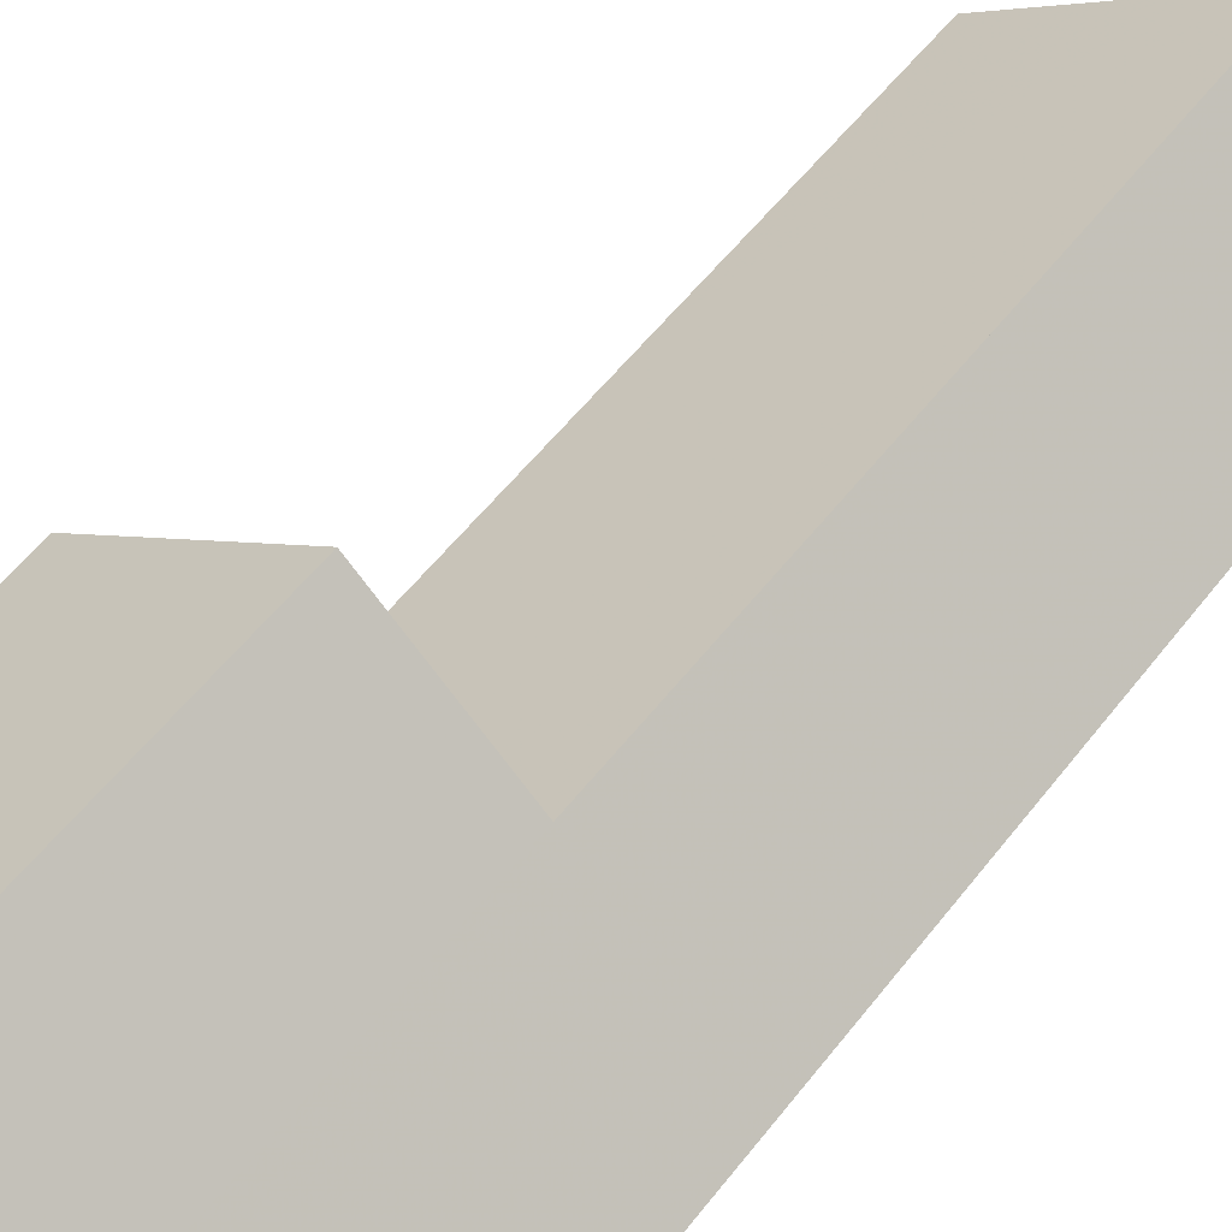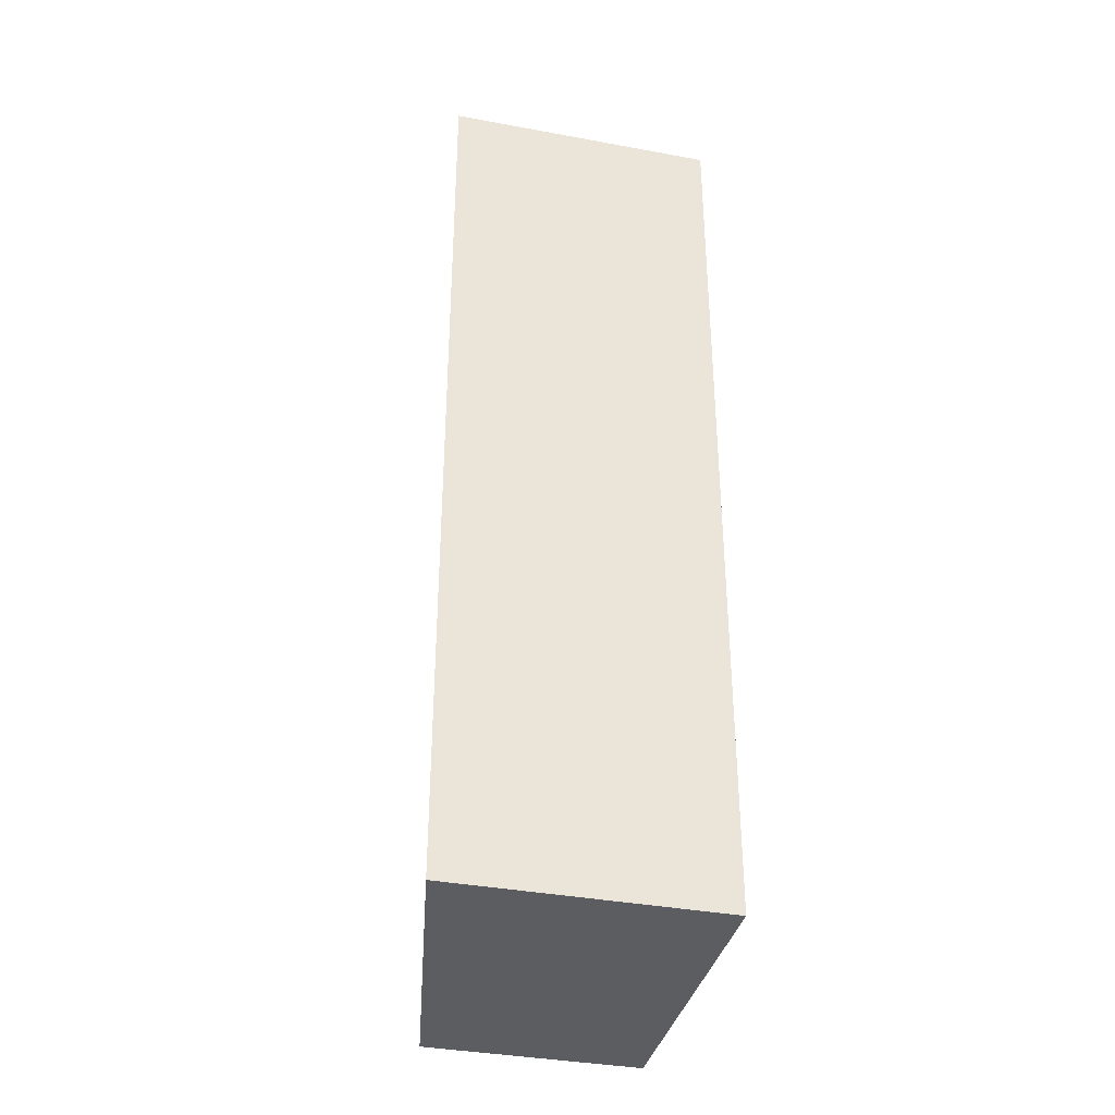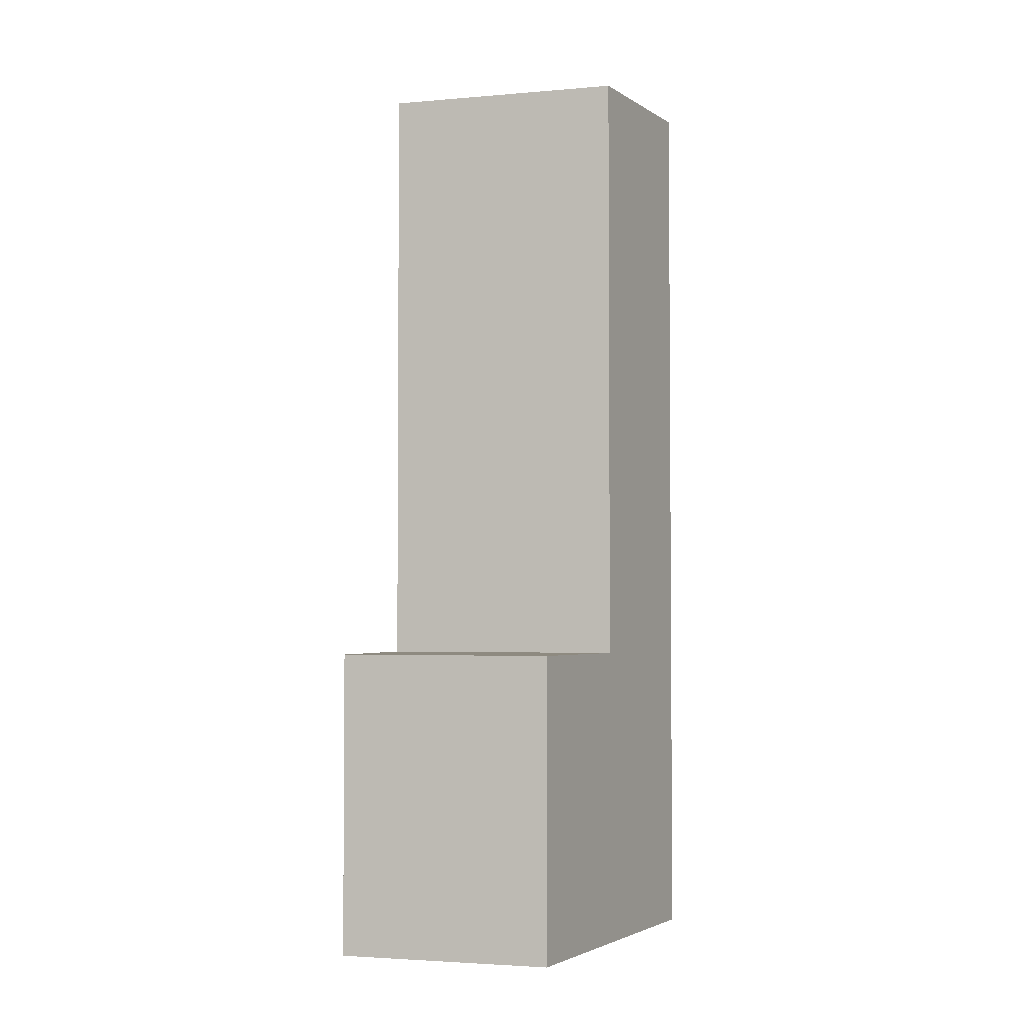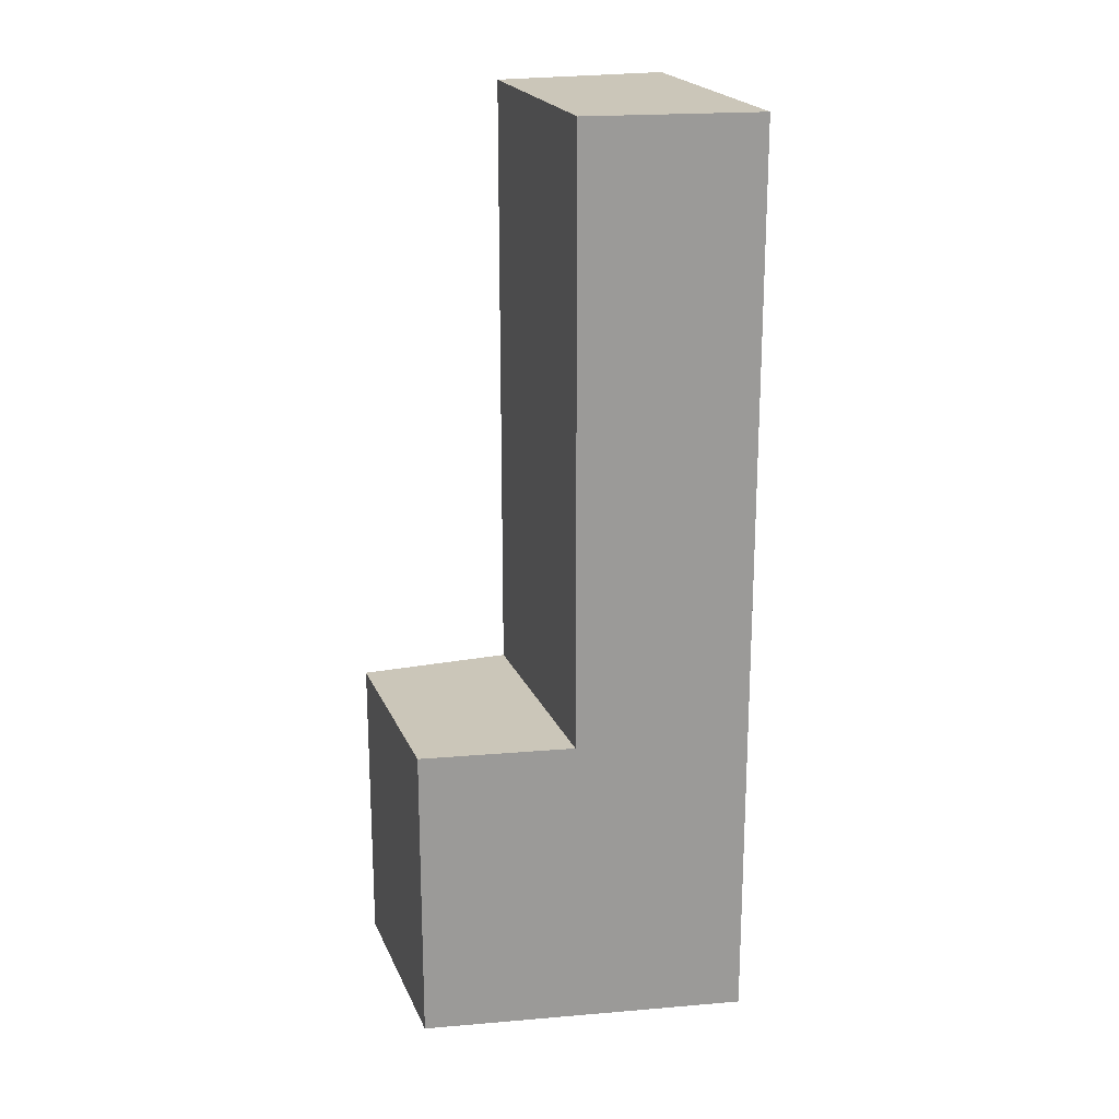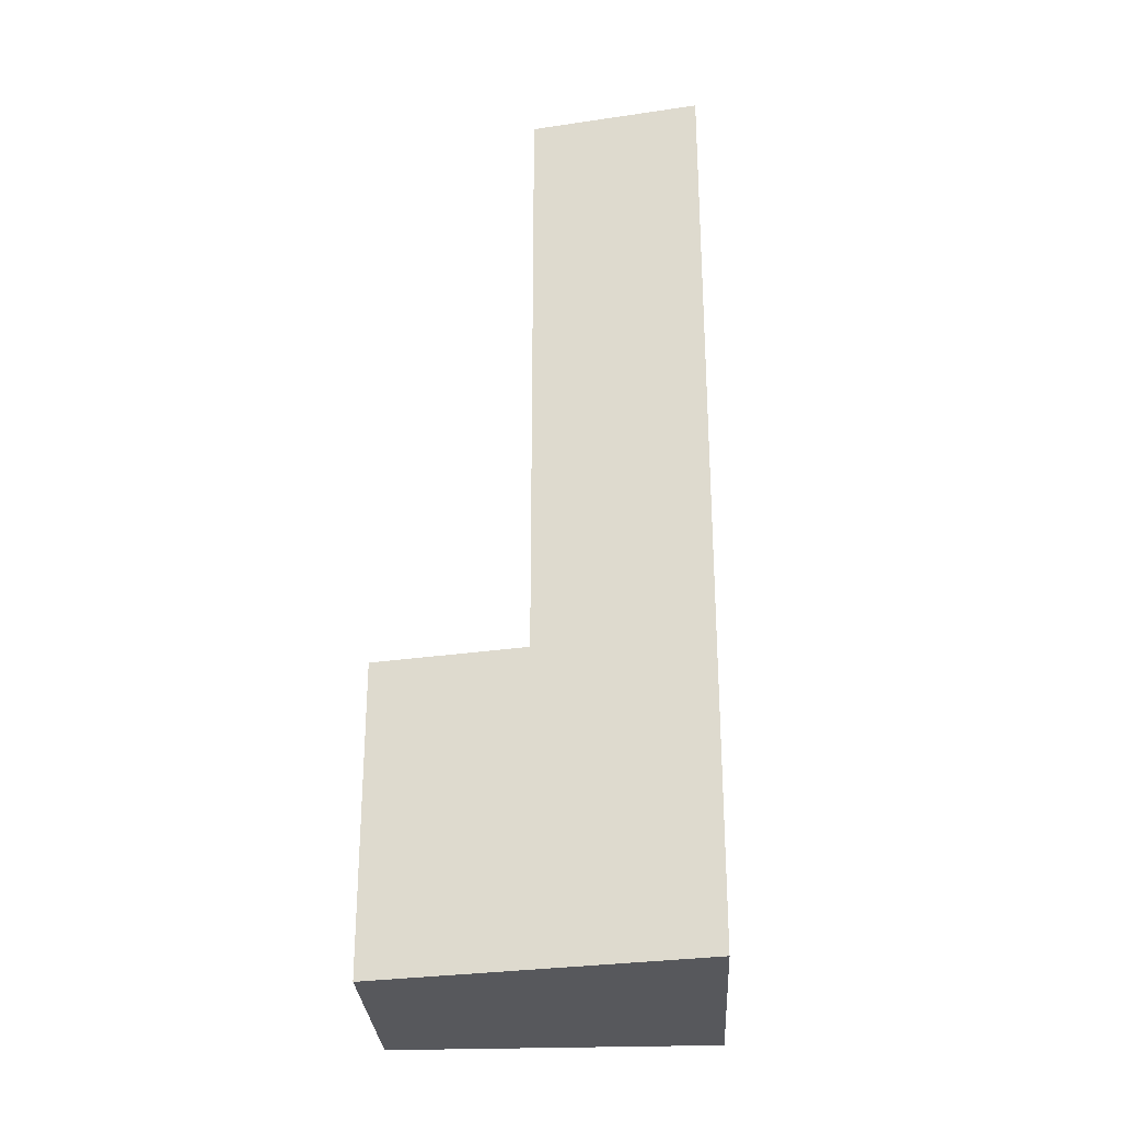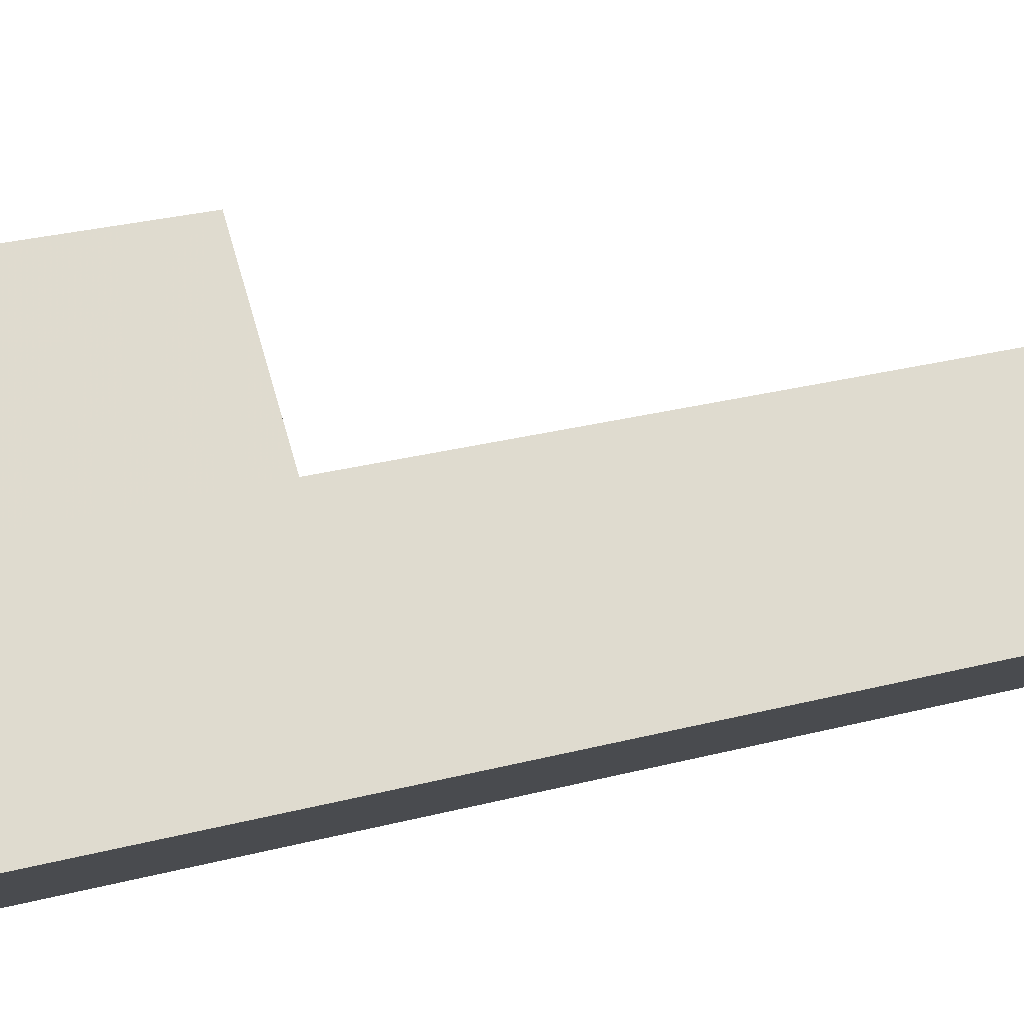
<metadata>
{"format":"obj","ext":"obj","renderer":"f3d","projection":"perspective","resolution":1024,"background":"white","views":[{"elev":54.2,"azim":36.6,"up":"+Z"},{"elev":-36.9,"azim":130.1,"up":"+Y"},{"elev":-3.0,"azim":-19.1,"up":"+Y"},{"elev":20.9,"azim":35.3,"up":"+Y"},{"elev":-28.7,"azim":56.6,"up":"+Y"},{"elev":26.4,"azim":67.2,"up":"+Z"}]}
</metadata>
<code>
v 95.38 -256.4 -201.9
v 91.85 -256.4 -198.5
v 88.69 -256.4 -195.4
v 83.77 -256.4 -199.1
v 86.33 -256.4 -202.5
v 89.21 -256.4 -206.4
v 91.85 -247.8 -198.5
v 88.69 -247.8 -195.4
v 83.77 -247.8 -199.1
v 86.33 -247.8 -202.5
v 95.38 -230.4 -201.9
v 91.85 -230.4 -198.5
v 86.33 -230.4 -202.5
v 89.21 -230.4 -206.4
g CityEngineShapeMaterial_45
f 2 1 6 5 4 3
f 8 7 10 9
f 12 11 14 13
f 13 10 7 12
f 1 6 14 11
f 6 5 13 14
f 5 4 9 10
f 4 3 8 9
f 3 2 7 8
f 2 1 11 12

</code>
